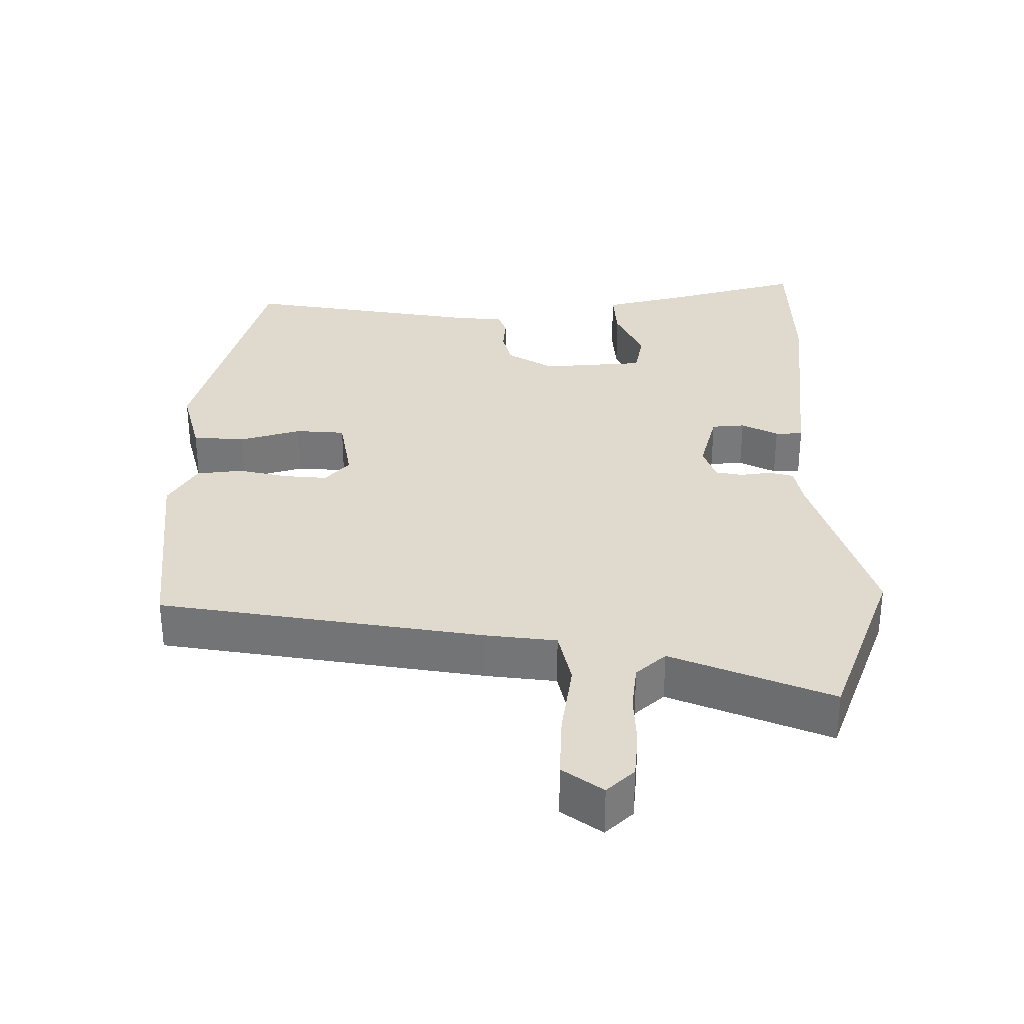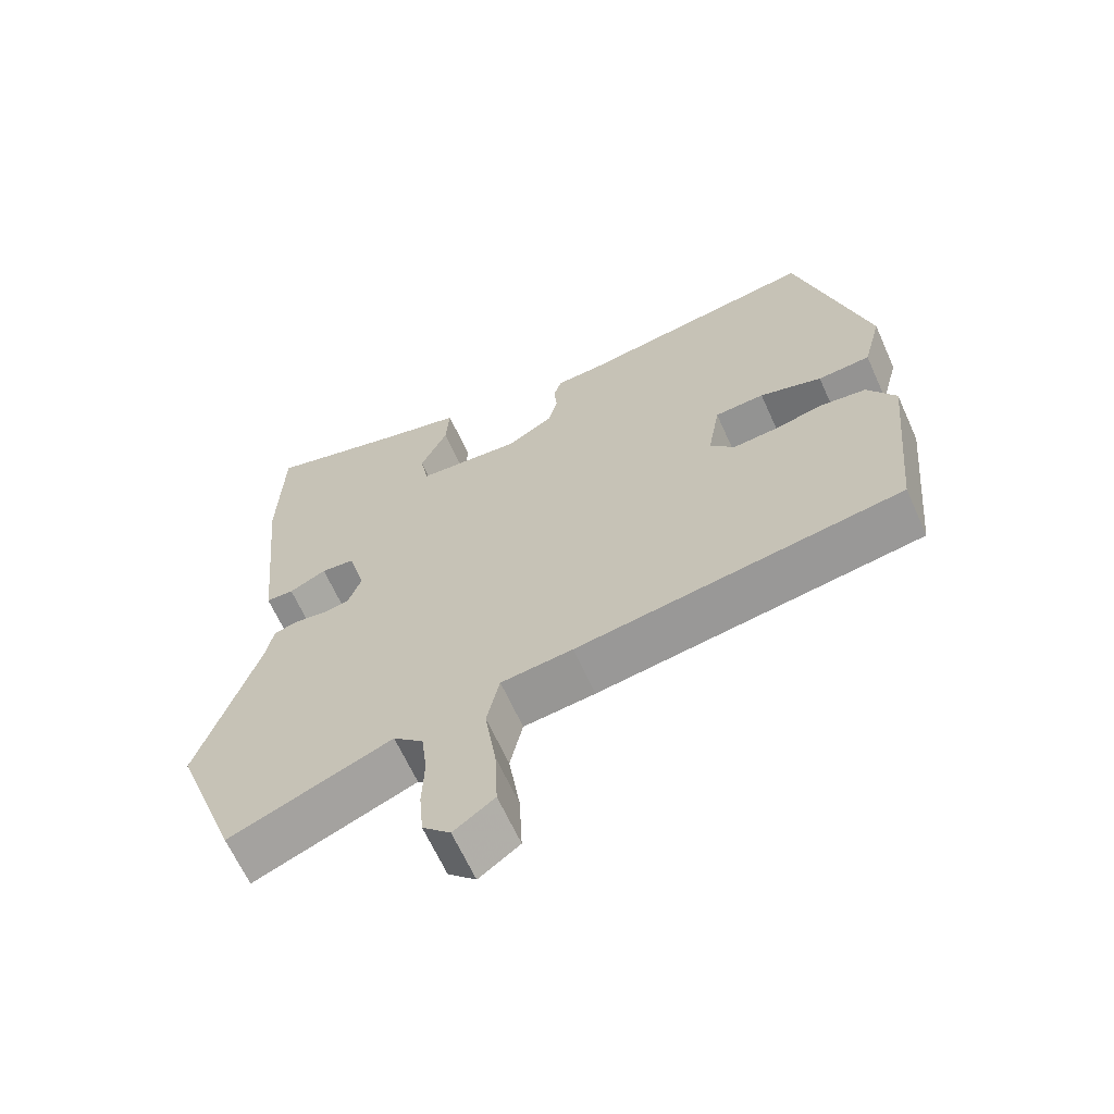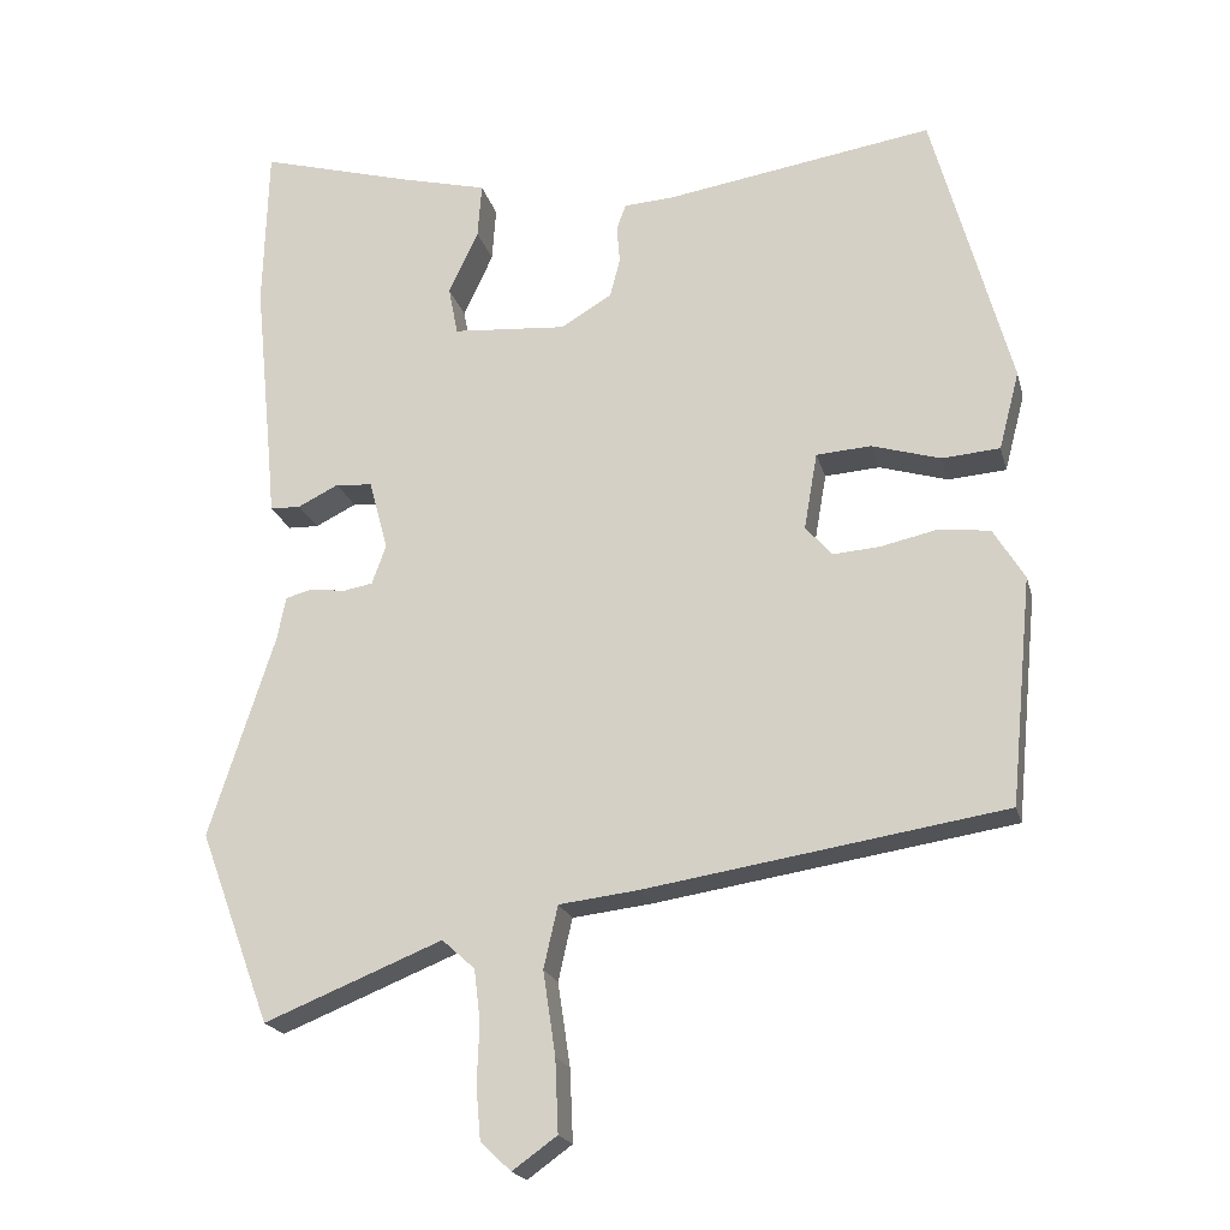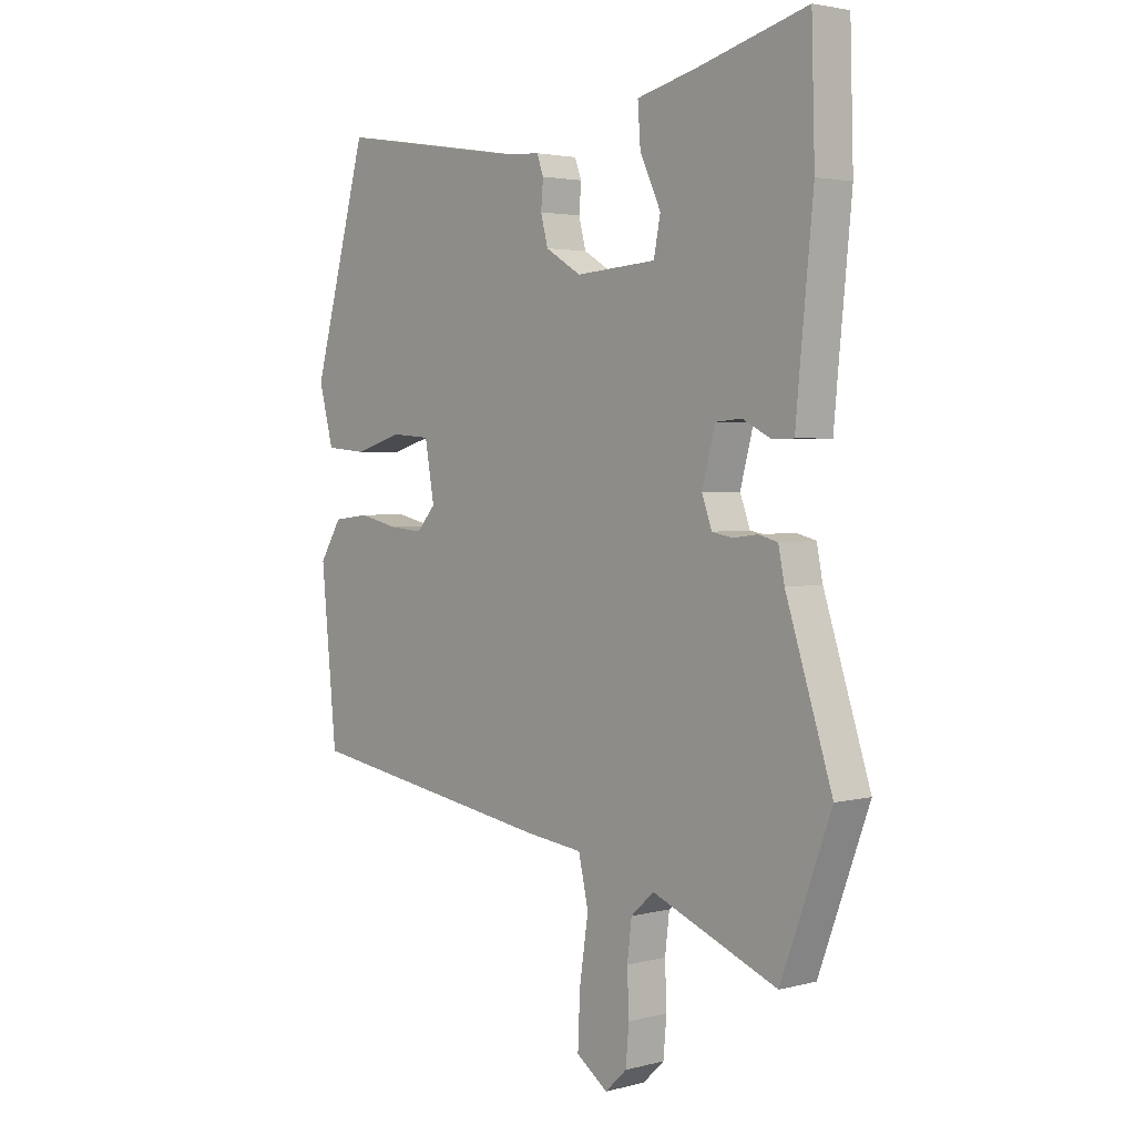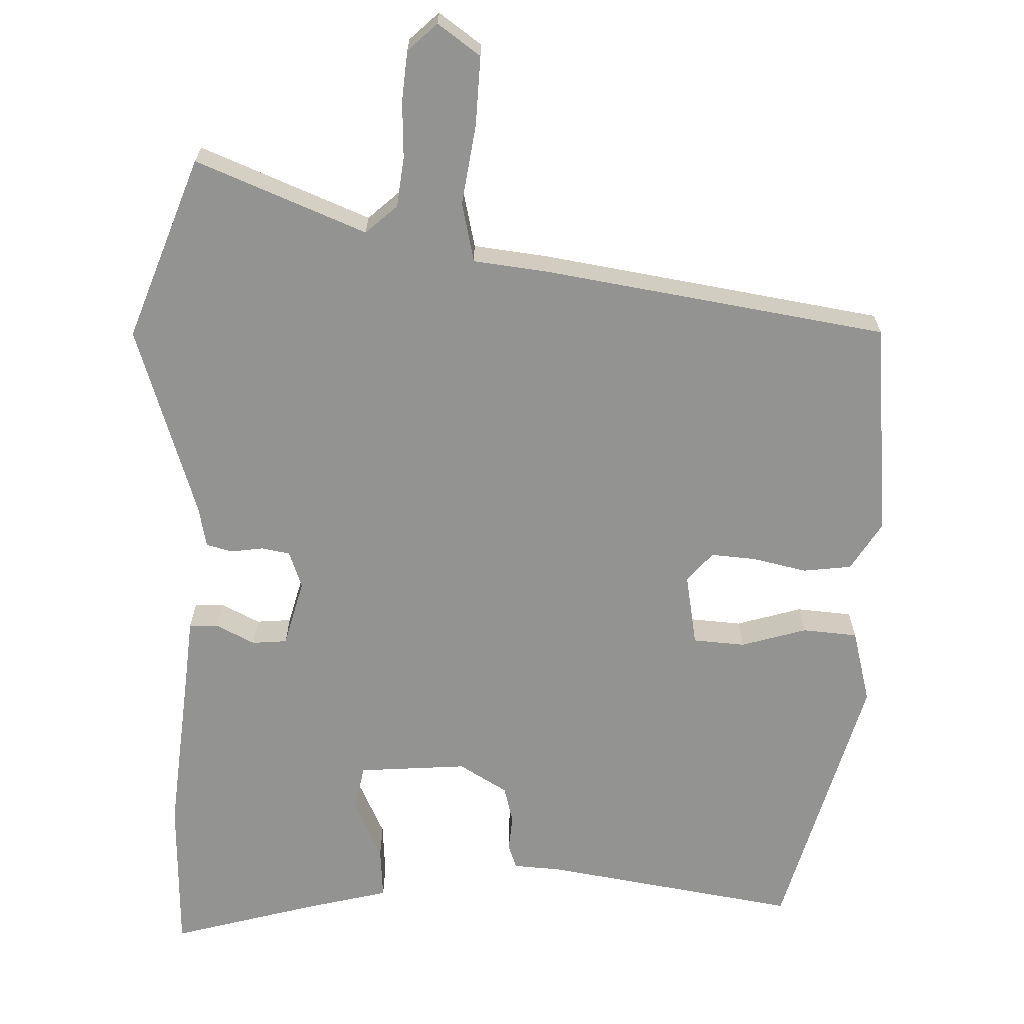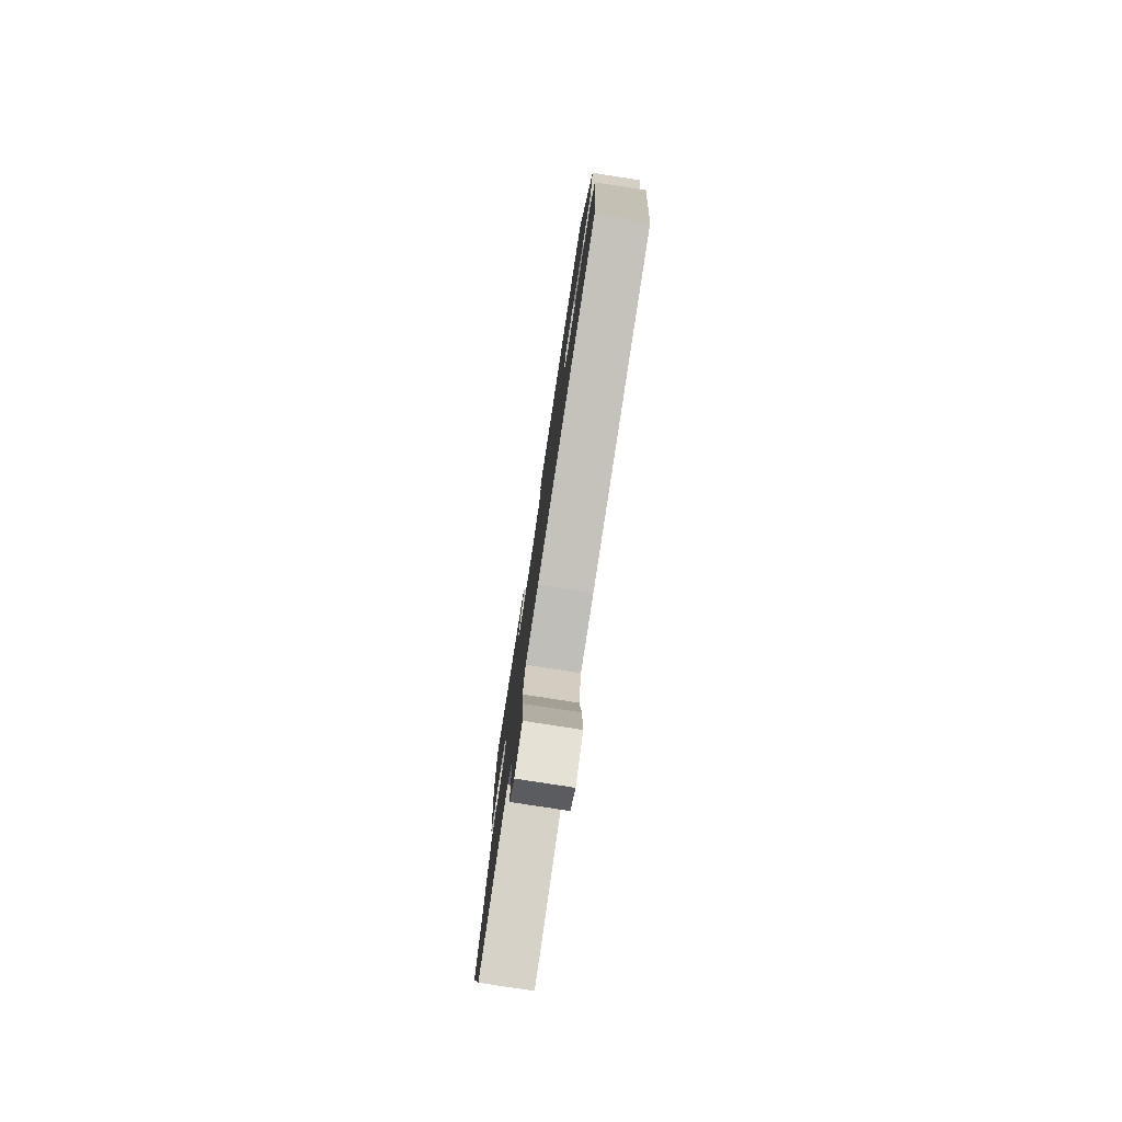
<metadata>
{"format":"obj","ext":"obj","renderer":"f3d","projection":"perspective","resolution":1024,"background":"white","views":[{"elev":-57.4,"azim":0.0,"up":"+Z"},{"elev":-64.6,"azim":-155.8,"up":"+Z"},{"elev":-20.2,"azim":-166.3,"up":"+Z"},{"elev":2.9,"azim":48.4,"up":"+Z"},{"elev":-66.6,"azim":178.3,"up":"+Y"},{"elev":-78.9,"azim":-98.8,"up":"+Z"}]}
</metadata>
<code>
v -0.486 0.07 -0.422
v -0.514 0.07 -0.132
v -0.474 0.07 -0.067
v -0.409 0.07 -0.059
v -0.337 0.07 -0.075
v -0.276 0.07 -0.08
v -0.242 0.07 -0.041
v -0.259 0.07 0.057
v -0.329 0.07 0.062
v -0.417 0.07 0.036
v -0.491 0.07 0.042
v -0.517 0.07 0.142
v -0.417 0.07 0.505
v -0.074 0.07 0.45
v -0.011 0.07 0.446
v 0.001 0.07 0.413
v -0.003 0.07 0.365
v 0.01 0.07 0.315
v 0.075 0.07 0.276
v 0.221 0.07 0.287
v 0.233 0.07 0.349
v 0.195 0.07 0.43
v 0.19 0.07 0.5
v 0.299 0.07 0.527
v 0.498 0.07 0.582
v 0.504 0.07 0.372
v 0.481 0.07 0.141
v 0.473 0.07 0.055
v 0.434 0.07 0.054
v 0.382 0.07 0.08
v 0.335 0.07 0.076
v 0.311 0.07 -0.014
v 0.329 0.07 -0.064
v 0.367 0.07 -0.071
v 0.411 0.07 -0.065
v 0.446 0.07 -0.074
v 0.457 0.07 -0.129
v 0.541 0.07 -0.389
v 0.45 0.07 -0.635
v 0.222 0.07 -0.543
v 0.18 0.07 -0.581
v 0.172 0.07 -0.648
v 0.175 0.07 -0.724
v 0.169 0.07 -0.791
v 0.13 0.07 -0.828
v 0.073 0.07 -0.787
v 0.077 0.07 -0.694
v 0.093 0.07 -0.587
v 0.075 0.07 -0.507
v -0.026 0.07 -0.495
v -0.486 0 -0.422
v -0.514 0 -0.132
v -0.474 0 -0.067
v -0.409 0 -0.059
v -0.337 0 -0.075
v -0.276 0 -0.08
v -0.242 0 -0.041
v -0.259 0 0.057
v -0.329 0 0.062
v -0.417 0 0.036
v -0.491 0 0.042
v -0.517 0 0.142
v -0.417 0 0.505
v -0.074 0 0.45
v -0.011 0 0.446
v 0.001 0 0.413
v -0.003 0 0.365
v 0.01 0 0.315
v 0.075 0 0.276
v 0.221 0 0.287
v 0.233 0 0.349
v 0.195 0 0.43
v 0.19 0 0.5
v 0.299 0 0.527
v 0.498 0 0.582
v 0.504 0 0.372
v 0.481 0 0.141
v 0.473 0 0.055
v 0.434 0 0.054
v 0.382 0 0.08
v 0.335 0 0.076
v 0.311 0 -0.014
v 0.329 0 -0.064
v 0.367 0 -0.071
v 0.411 0 -0.065
v 0.446 0 -0.074
v 0.457 0 -0.129
v 0.541 0 -0.389
v 0.45 0 -0.635
v 0.222 0 -0.543
v 0.18 0 -0.581
v 0.172 0 -0.648
v 0.175 0 -0.724
v 0.169 0 -0.791
v 0.13 0 -0.828
v 0.073 0 -0.787
v 0.077 0 -0.694
v 0.093 0 -0.587
v 0.075 0 -0.507
v -0.026 0 -0.495
f 3 4 5
f 2 3 5
f 1 2 5
f 50 1 5
f 49 50 5
f 46 47 48
f 45 46 48
f 44 45 48
f 43 44 48
f 42 43 48
f 41 42 48 49
f 49 5 6
f 41 49 6
f 40 41 6
f 40 6 7
f 39 40 7
f 38 39 7
f 37 38 7
f 34 35 36 37
f 33 34 37 7
f 27 28 29 30
f 27 30 31
f 26 27 31
f 25 26 31
f 24 25 31
f 21 22 23 24
f 24 31 32
f 21 24 32
f 20 21 32
f 14 15 16 17
f 14 17 18
f 13 14 18
f 12 13 18
f 11 12 18
f 10 11 18
f 9 10 18
f 8 9 18 19
f 7 8 19
f 33 7 19
f 32 33 19
f 19 20 32
f 55 54 53
f 55 53 52
f 55 52 51
f 55 51 100
f 55 100 99
f 98 97 96
f 98 96 95
f 98 95 94
f 98 94 93
f 98 93 92
f 99 98 92 91
f 56 55 99
f 56 99 91
f 56 91 90
f 57 56 90
f 57 90 89
f 57 89 88
f 57 88 87
f 87 86 85 84
f 57 87 84 83
f 80 79 78 77
f 81 80 77
f 81 77 76
f 81 76 75
f 81 75 74
f 74 73 72 71
f 82 81 74
f 82 74 71
f 82 71 70
f 67 66 65 64
f 68 67 64
f 68 64 63
f 68 63 62
f 68 62 61
f 68 61 60
f 68 60 59
f 69 68 59 58
f 69 58 57
f 69 57 83
f 69 83 82
f 82 70 69
f 1 51 52 2
f 2 52 53 3
f 3 53 54 4
f 4 54 55 5
f 5 55 56 6
f 6 56 57 7
f 7 57 58 8
f 8 58 59 9
f 9 59 60 10
f 10 60 61 11
f 11 61 62 12
f 12 62 63 13
f 13 63 64 14
f 14 64 65 15
f 15 65 66 16
f 16 66 67 17
f 17 67 68 18
f 18 68 69 19
f 19 69 70 20
f 20 70 71 21
f 21 71 72 22
f 22 72 73 23
f 23 73 74 24
f 24 74 75 25
f 25 75 76 26
f 26 76 77 27
f 27 77 78 28
f 28 78 79 29
f 29 79 80 30
f 30 80 81 31
f 31 81 82 32
f 32 82 83 33
f 33 83 84 34
f 34 84 85 35
f 35 85 86 36
f 36 86 87 37
f 37 87 88 38
f 38 88 89 39
f 39 89 90 40
f 40 90 91 41
f 41 91 92 42
f 42 92 93 43
f 43 93 94 44
f 44 94 95 45
f 45 95 96 46
f 46 96 97 47
f 47 97 98 48
f 48 98 99 49
f 49 99 100 50
f 50 100 51 1

</code>
